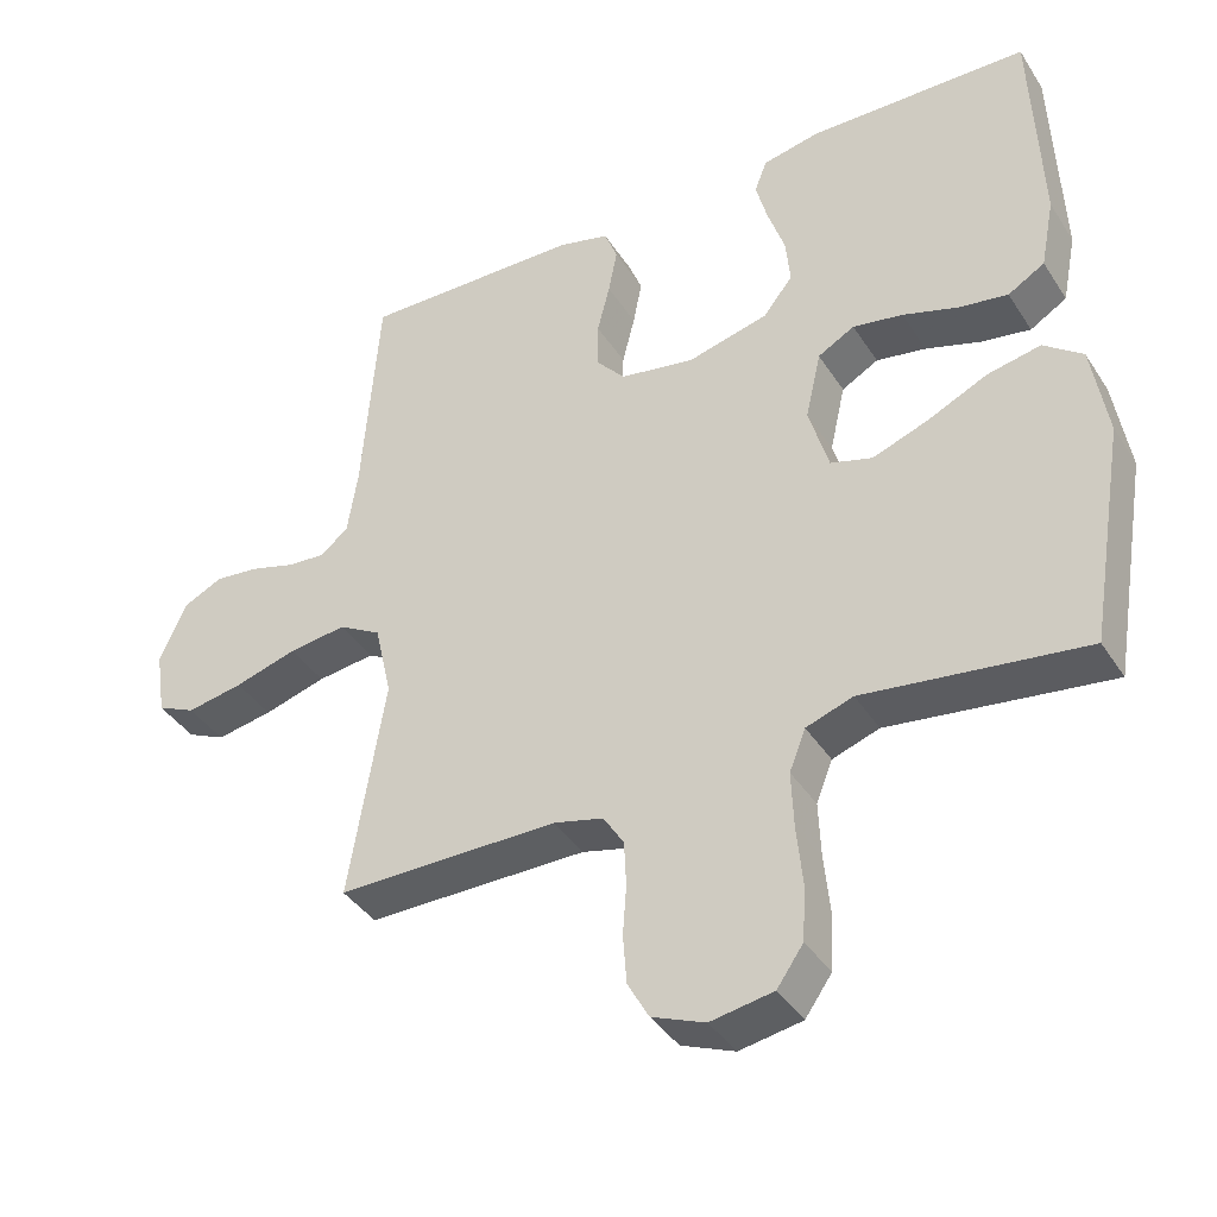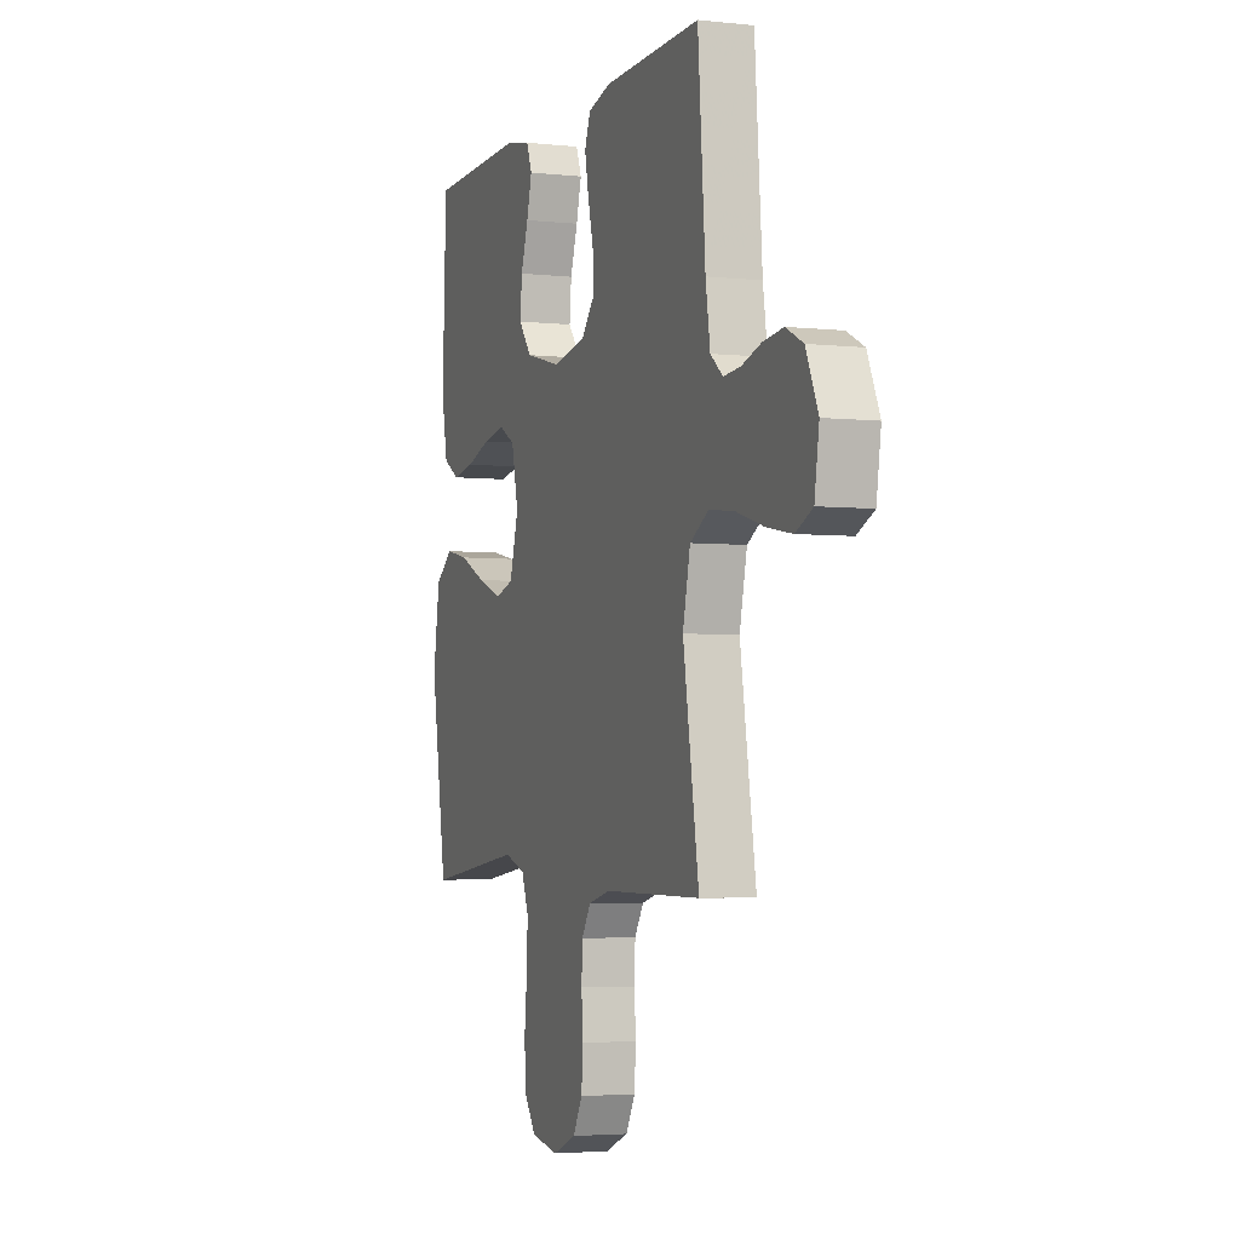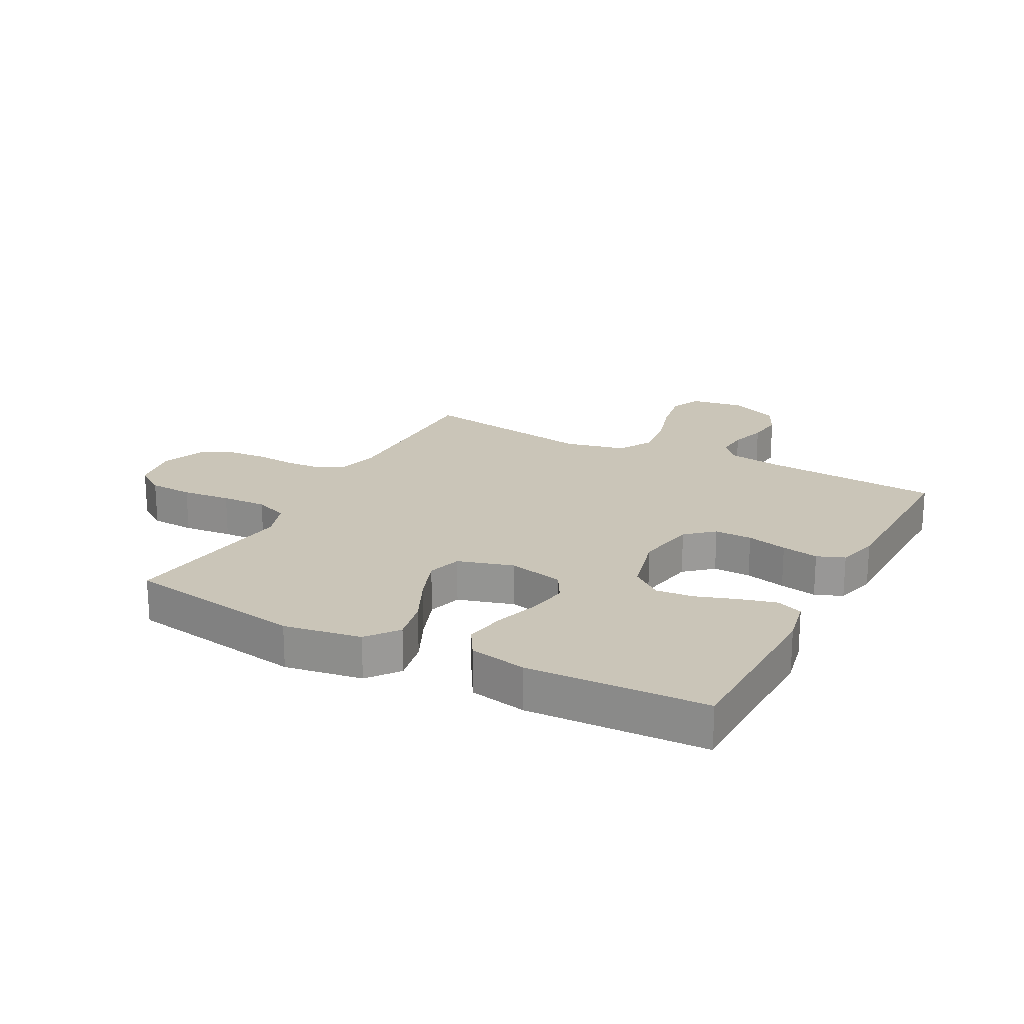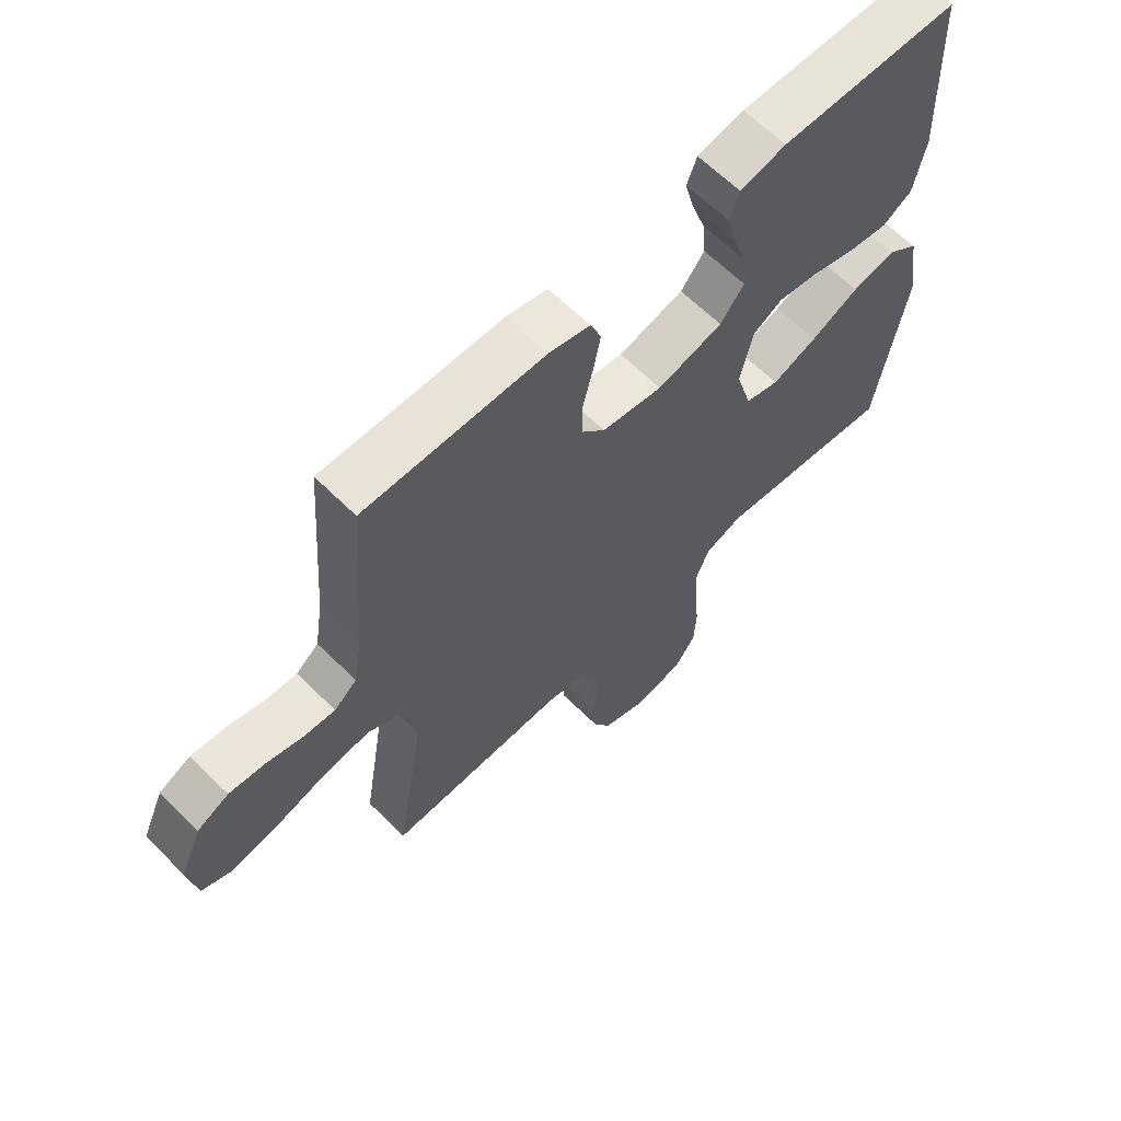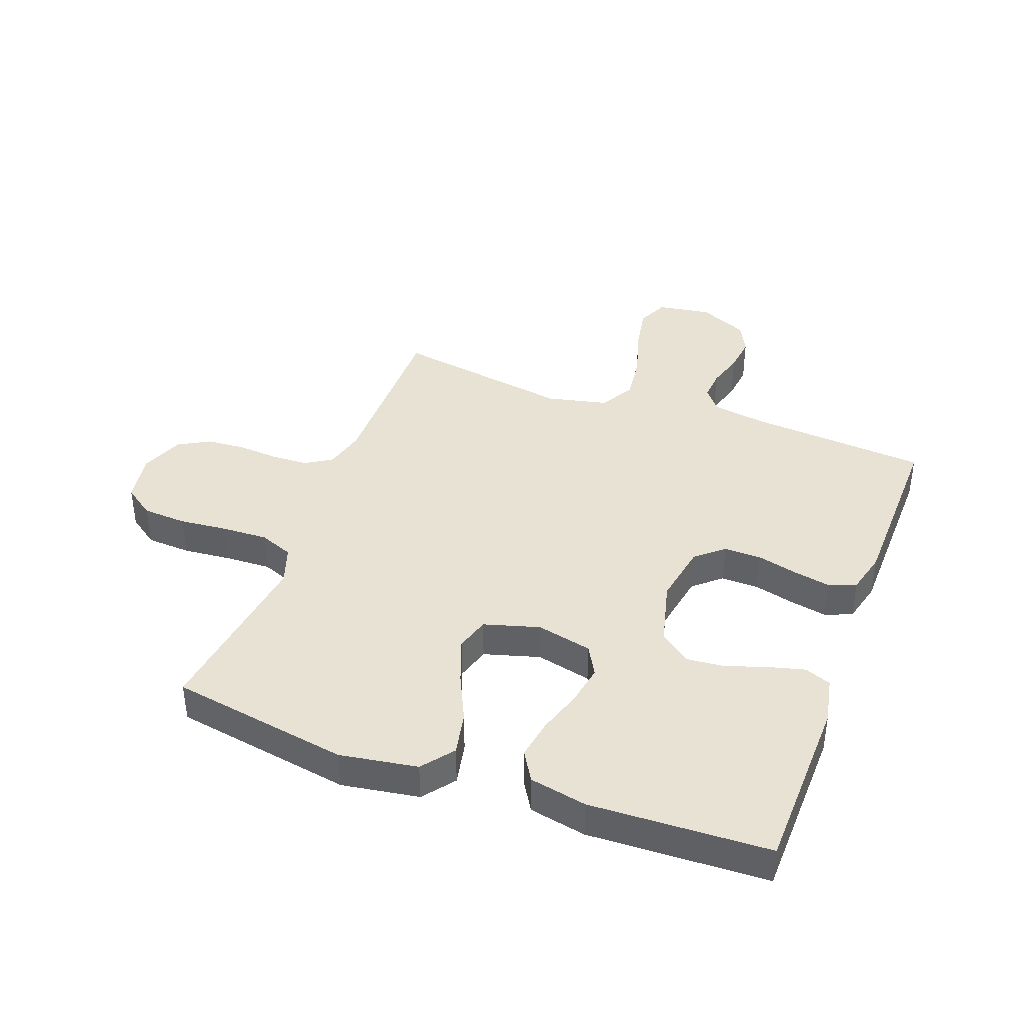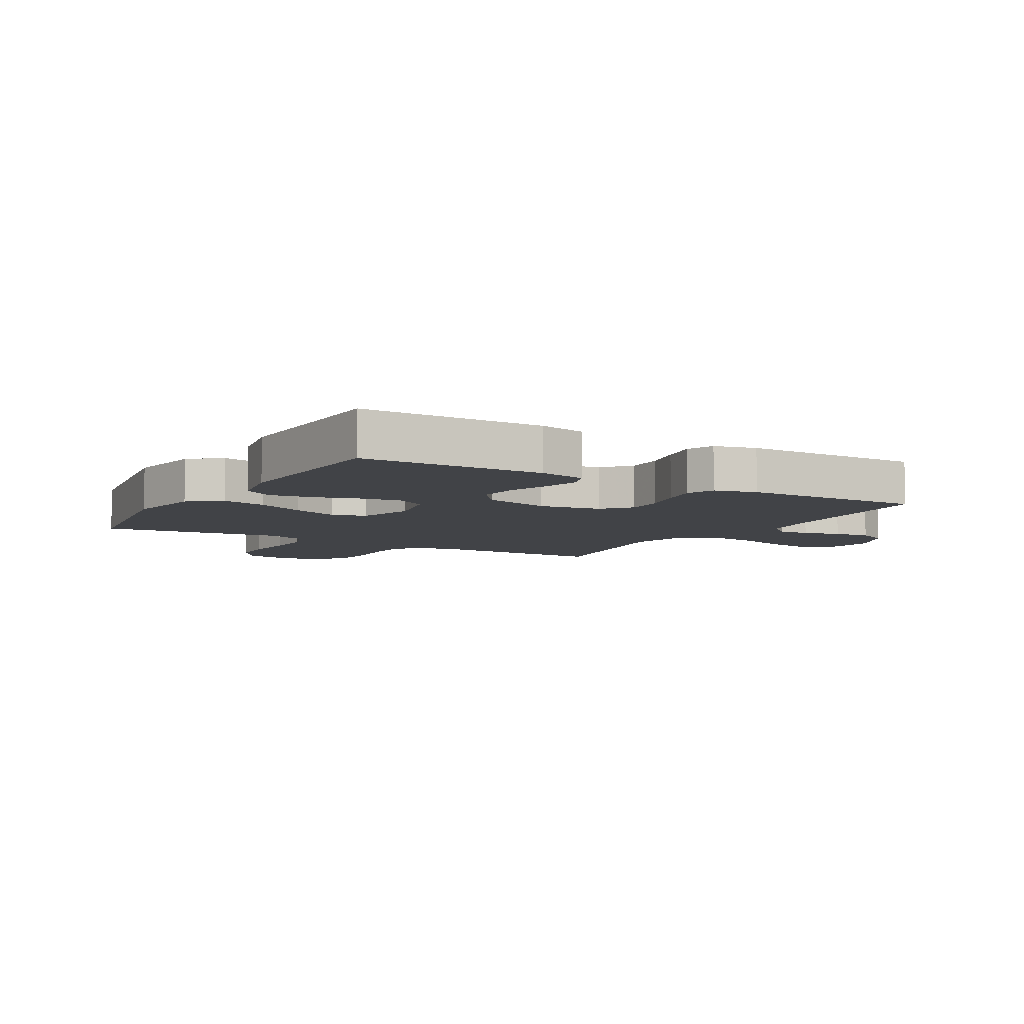
<metadata>
{"format":"obj","ext":"obj","renderer":"f3d","projection":"perspective","resolution":1024,"background":"white","views":[{"elev":-39.4,"azim":-150.5,"up":"+Z"},{"elev":-3.7,"azim":70.0,"up":"+Z"},{"elev":20.5,"azim":-62.2,"up":"+Y"},{"elev":63.5,"azim":135.0,"up":"+Z"},{"elev":40.0,"azim":-69.6,"up":"+Y"},{"elev":-7.0,"azim":-30.6,"up":"+Y"}]}
</metadata>
<code>
v 0.5 0.07 -0.5
v 0.2 0.07 -0.499
v 0.132 0.07 -0.516
v 0.104 0.07 -0.56
v 0.101 0.07 -0.621
v 0.106 0.07 -0.689
v 0.101 0.07 -0.755
v 0.072 0.07 -0.807
v 0 0.07 -0.836
v -0.085 0.07 -0.821
v -0.121 0.07 -0.77
v -0.125 0.07 -0.696
v -0.117 0.07 -0.614
v -0.114 0.07 -0.538
v -0.136 0.07 -0.482
v -0.2 0.07 -0.46
v -0.5 0.07 -0.5
v -0.55 0.07 -0.2
v -0.529 0.07 -0.07
v -0.476 0.07 -0.029
v -0.403 0.07 -0.044
v -0.322 0.07 -0.082
v -0.246 0.07 -0.11
v -0.189 0.07 -0.093
v -0.162 0.07 0
v -0.183 0.07 0.093
v -0.233 0.07 0.121
v -0.301 0.07 0.109
v -0.376 0.07 0.085
v -0.443 0.07 0.074
v -0.493 0.07 0.104
v -0.512 0.07 0.2
v -0.5 0.07 0.5
v -0.2 0.07 0.506
v -0.122 0.07 0.49
v -0.105 0.07 0.446
v -0.121 0.07 0.385
v -0.144 0.07 0.317
v -0.15 0.07 0.253
v -0.11 0.07 0.202
v 0 0.07 0.174
v 0.102 0.07 0.192
v 0.142 0.07 0.238
v 0.141 0.07 0.301
v 0.124 0.07 0.369
v 0.112 0.07 0.431
v 0.13 0.07 0.477
v 0.2 0.07 0.495
v 0.5 0.07 0.5
v 0.523 0.07 0.2
v 0.537 0.07 0.11
v 0.575 0.07 0.079
v 0.627 0.07 0.083
v 0.688 0.07 0.101
v 0.749 0.07 0.108
v 0.802 0.07 0.082
v 0.839 0.07 0
v 0.825 0.07 -0.09
v 0.773 0.07 -0.114
v 0.696 0.07 -0.1
v 0.611 0.07 -0.075
v 0.532 0.07 -0.065
v 0.474 0.07 -0.098
v 0.451 0.07 -0.2
v 0.5 0 -0.5
v 0.2 0 -0.499
v 0.132 0 -0.516
v 0.104 0 -0.56
v 0.101 0 -0.621
v 0.106 0 -0.689
v 0.101 0 -0.755
v 0.072 0 -0.807
v 0 0 -0.836
v -0.085 0 -0.821
v -0.121 0 -0.77
v -0.125 0 -0.696
v -0.117 0 -0.614
v -0.114 0 -0.538
v -0.136 0 -0.482
v -0.2 0 -0.46
v -0.5 0 -0.5
v -0.55 0 -0.2
v -0.529 0 -0.07
v -0.476 0 -0.029
v -0.403 0 -0.044
v -0.322 0 -0.082
v -0.246 0 -0.11
v -0.189 0 -0.093
v -0.162 0 0
v -0.183 0 0.093
v -0.233 0 0.121
v -0.301 0 0.109
v -0.376 0 0.085
v -0.443 0 0.074
v -0.493 0 0.104
v -0.512 0 0.2
v -0.5 0 0.5
v -0.2 0 0.506
v -0.122 0 0.49
v -0.105 0 0.446
v -0.121 0 0.385
v -0.144 0 0.317
v -0.15 0 0.253
v -0.11 0 0.202
v 0 0 0.174
v 0.102 0 0.192
v 0.142 0 0.238
v 0.141 0 0.301
v 0.124 0 0.369
v 0.112 0 0.431
v 0.13 0 0.477
v 0.2 0 0.495
v 0.5 0 0.5
v 0.523 0 0.2
v 0.537 0 0.11
v 0.575 0 0.079
v 0.627 0 0.083
v 0.688 0 0.101
v 0.749 0 0.108
v 0.802 0 0.082
v 0.839 0 0
v 0.825 0 -0.09
v 0.773 0 -0.114
v 0.696 0 -0.1
v 0.611 0 -0.075
v 0.532 0 -0.065
v 0.474 0 -0.098
v 0.451 0 -0.2
f 58 59 60 61
f 58 61 62
f 57 58 62
f 56 57 62
f 53 54 55 56
f 52 53 56 62
f 51 52 62 63
f 47 48 49 50
f 47 50 51 63
f 44 45 46 47
f 35 36 37 38
f 33 34 35 38
f 33 38 39
f 32 33 39 40
f 28 29 30 31
f 27 28 31 32
f 19 20 21 22
f 19 22 23
f 16 17 18 19
f 15 16 19 23
f 14 15 23 24
f 10 11 12 13
f 10 13 14
f 9 10 14
f 5 6 7 8
f 4 5 8 9
f 64 1 2
f 64 2 3
f 44 47 63 64
f 43 44 64
f 42 43 64 3
f 41 42 3 4
f 27 32 40 41
f 26 27 41
f 25 26 41 4
f 14 24 25
f 4 9 14 25
f 125 124 123 122
f 126 125 122
f 126 122 121
f 126 121 120
f 120 119 118 117
f 126 120 117 116
f 127 126 116 115
f 114 113 112 111
f 127 115 114 111
f 111 110 109 108
f 102 101 100 99
f 102 99 98 97
f 103 102 97
f 104 103 97 96
f 95 94 93 92
f 96 95 92 91
f 86 85 84 83
f 87 86 83
f 83 82 81 80
f 87 83 80 79
f 88 87 79 78
f 77 76 75 74
f 78 77 74
f 78 74 73
f 72 71 70 69
f 73 72 69 68
f 66 65 128
f 67 66 128
f 128 127 111 108
f 128 108 107
f 67 128 107 106
f 68 67 106 105
f 105 104 96 91
f 105 91 90
f 68 105 90 89
f 89 88 78
f 89 78 73 68
f 1 65 66 2
f 2 66 67 3
f 3 67 68 4
f 4 68 69 5
f 5 69 70 6
f 6 70 71 7
f 7 71 72 8
f 8 72 73 9
f 9 73 74 10
f 10 74 75 11
f 11 75 76 12
f 12 76 77 13
f 13 77 78 14
f 14 78 79 15
f 15 79 80 16
f 16 80 81 17
f 17 81 82 18
f 18 82 83 19
f 19 83 84 20
f 20 84 85 21
f 21 85 86 22
f 22 86 87 23
f 23 87 88 24
f 24 88 89 25
f 25 89 90 26
f 26 90 91 27
f 27 91 92 28
f 28 92 93 29
f 29 93 94 30
f 30 94 95 31
f 31 95 96 32
f 32 96 97 33
f 33 97 98 34
f 34 98 99 35
f 35 99 100 36
f 36 100 101 37
f 37 101 102 38
f 38 102 103 39
f 39 103 104 40
f 40 104 105 41
f 41 105 106 42
f 42 106 107 43
f 43 107 108 44
f 44 108 109 45
f 45 109 110 46
f 46 110 111 47
f 47 111 112 48
f 48 112 113 49
f 49 113 114 50
f 50 114 115 51
f 51 115 116 52
f 52 116 117 53
f 53 117 118 54
f 54 118 119 55
f 55 119 120 56
f 56 120 121 57
f 57 121 122 58
f 58 122 123 59
f 59 123 124 60
f 60 124 125 61
f 61 125 126 62
f 62 126 127 63
f 63 127 128 64
f 64 128 65 1

</code>
